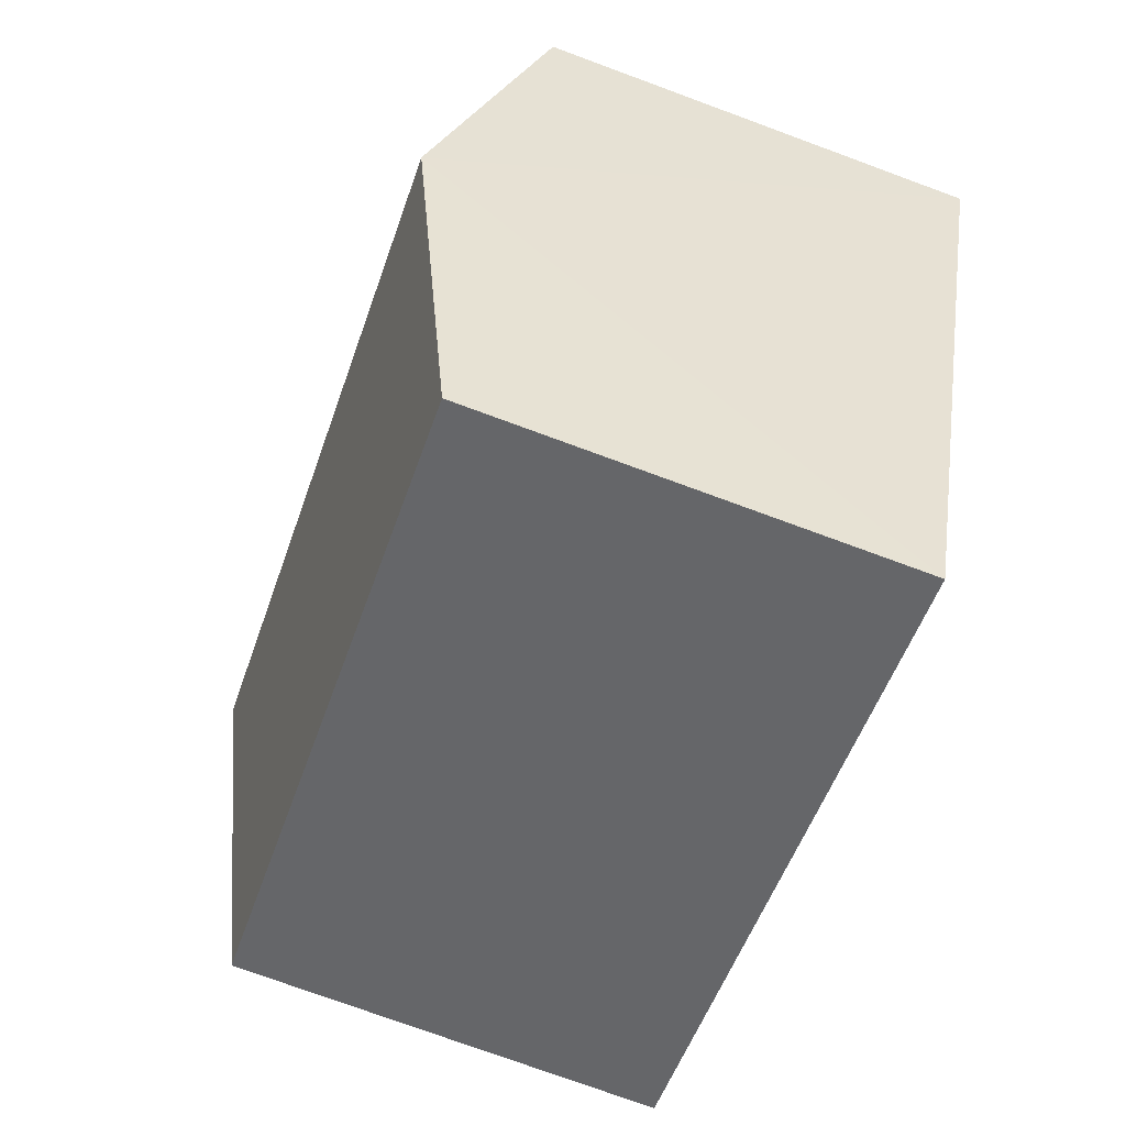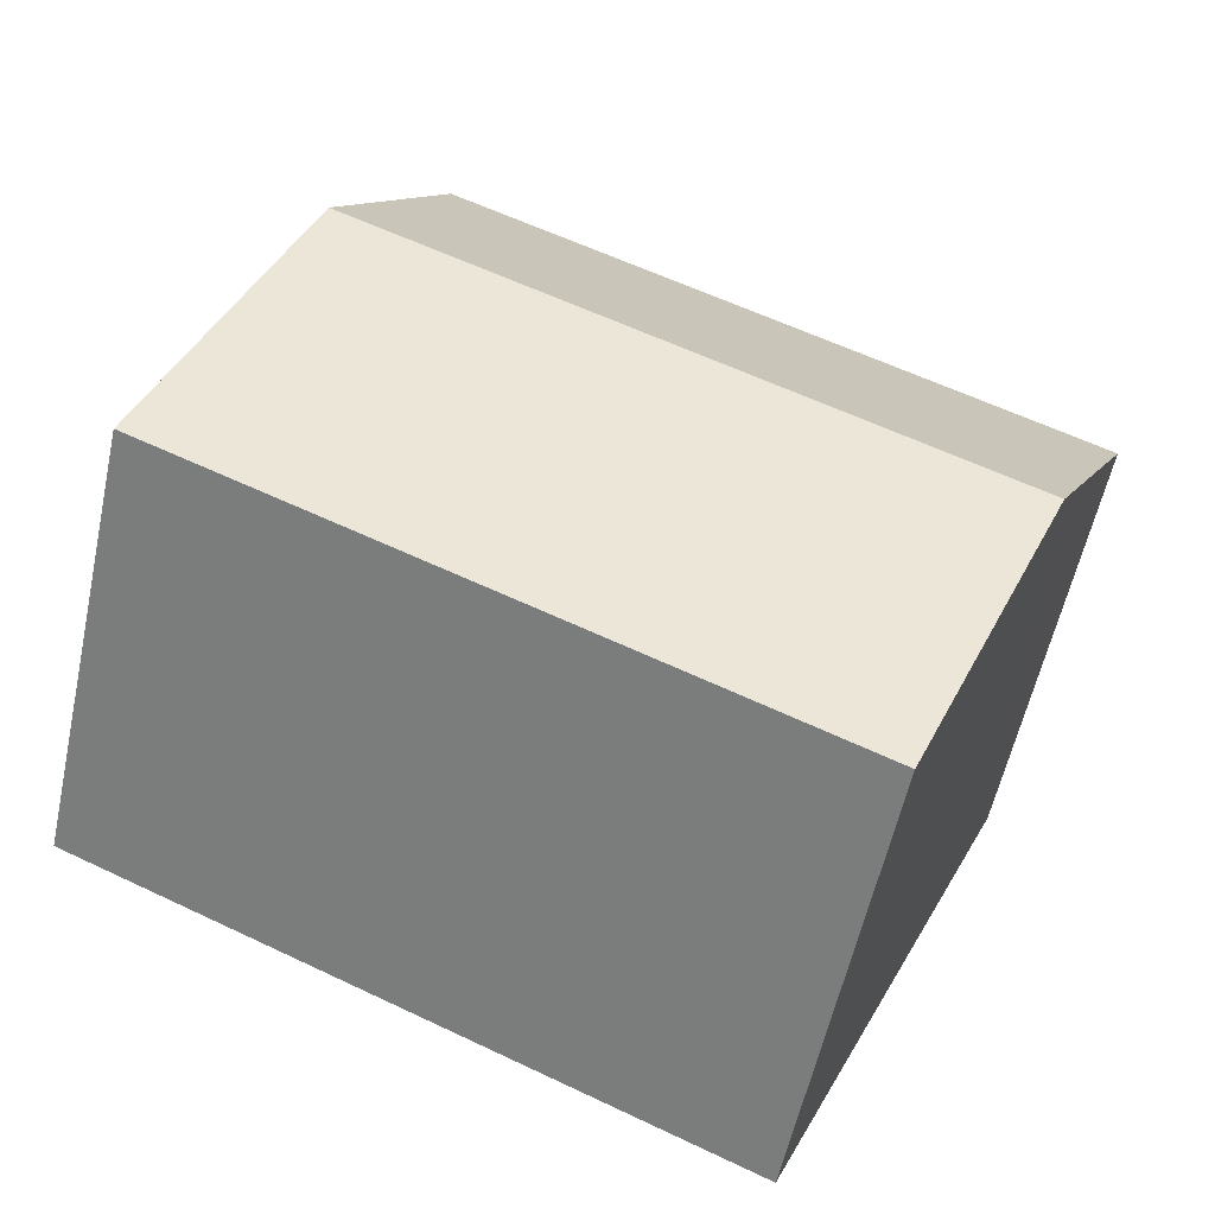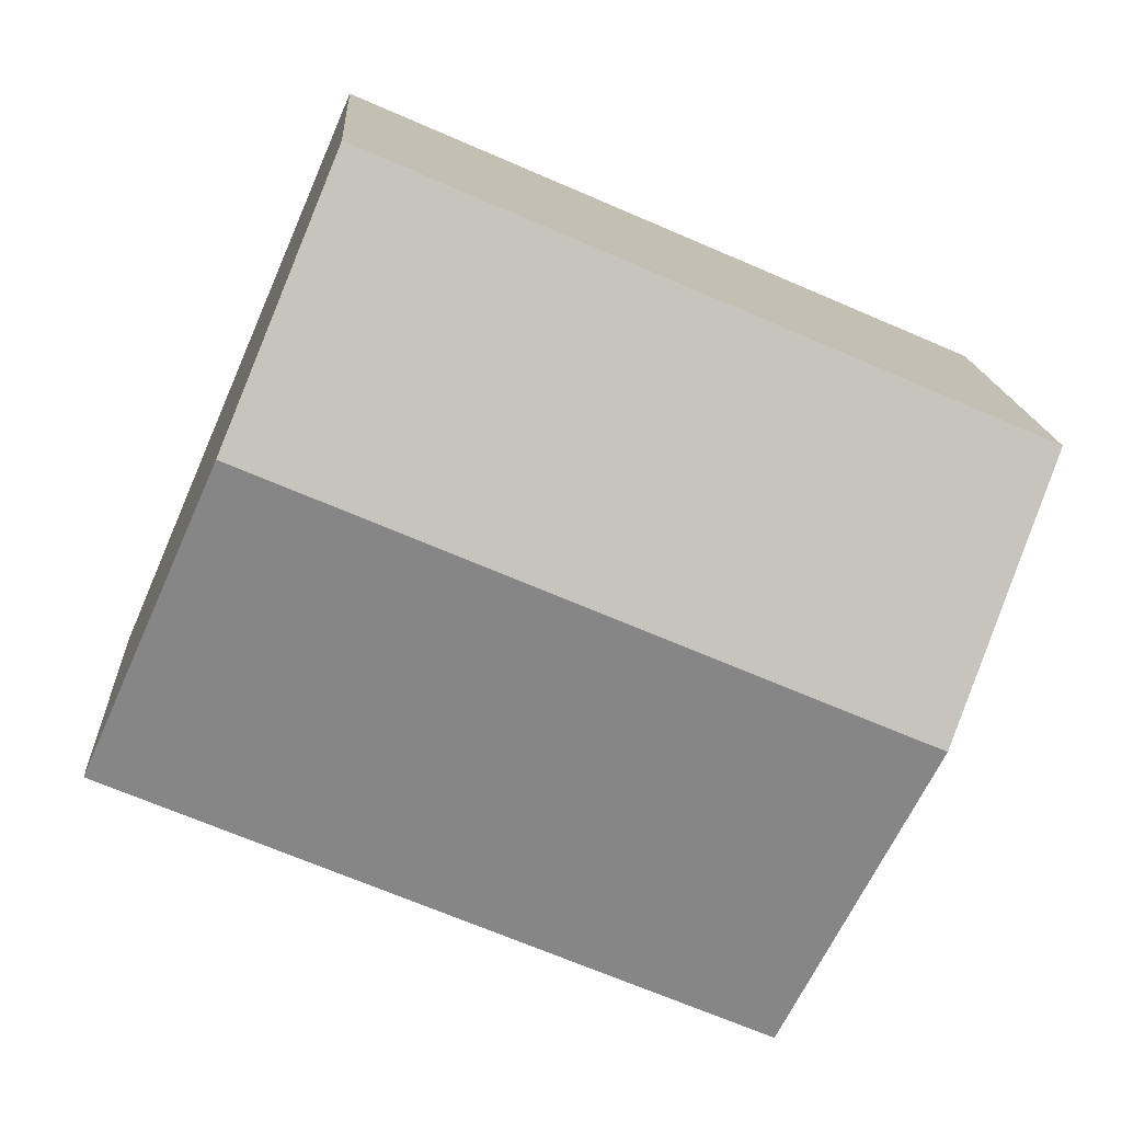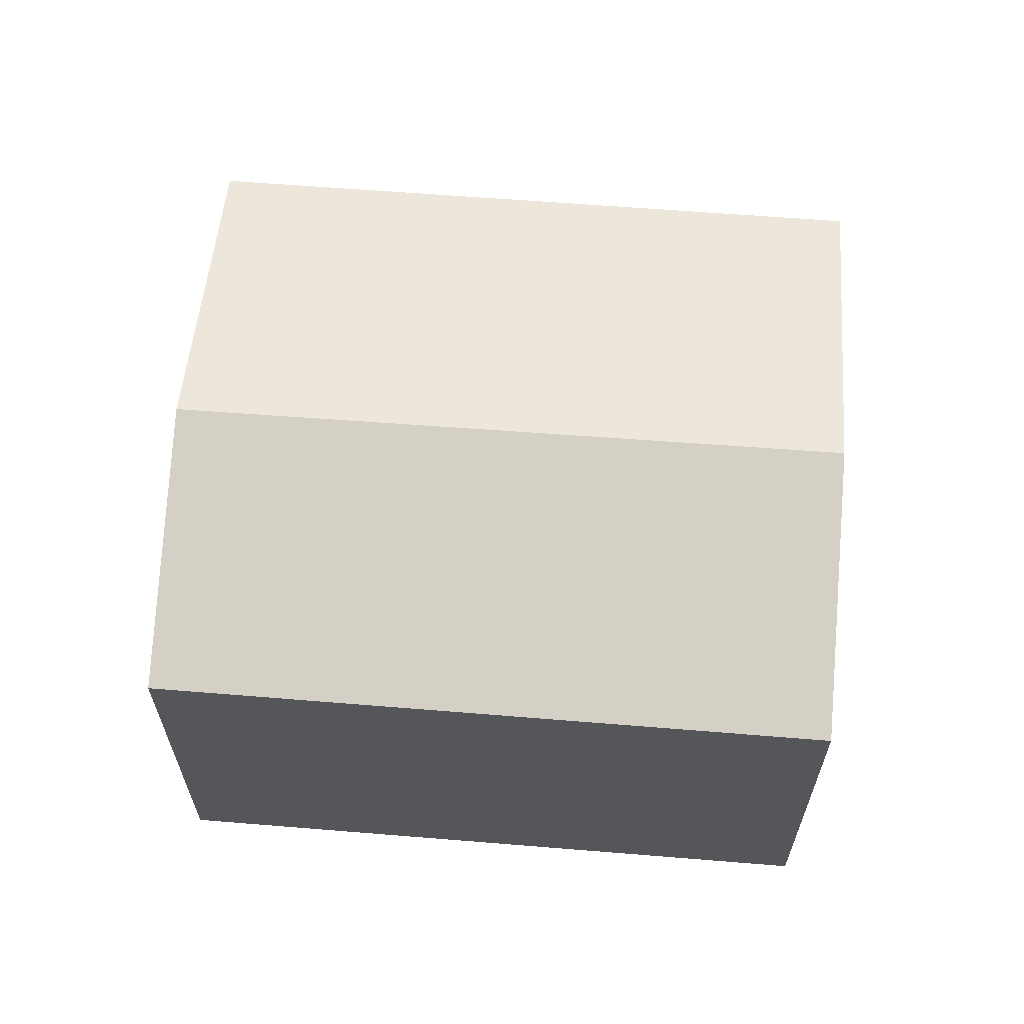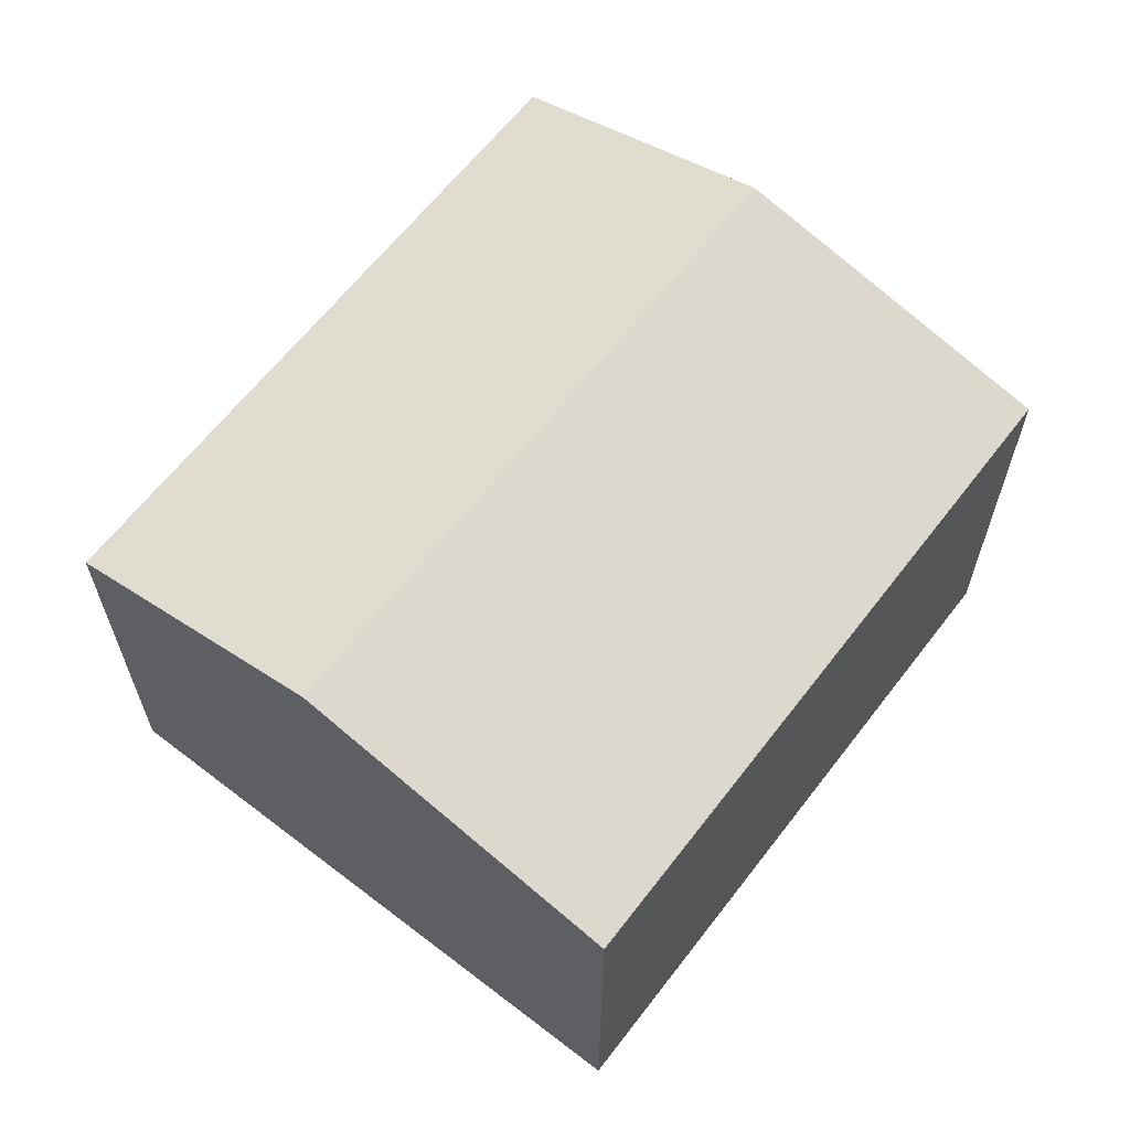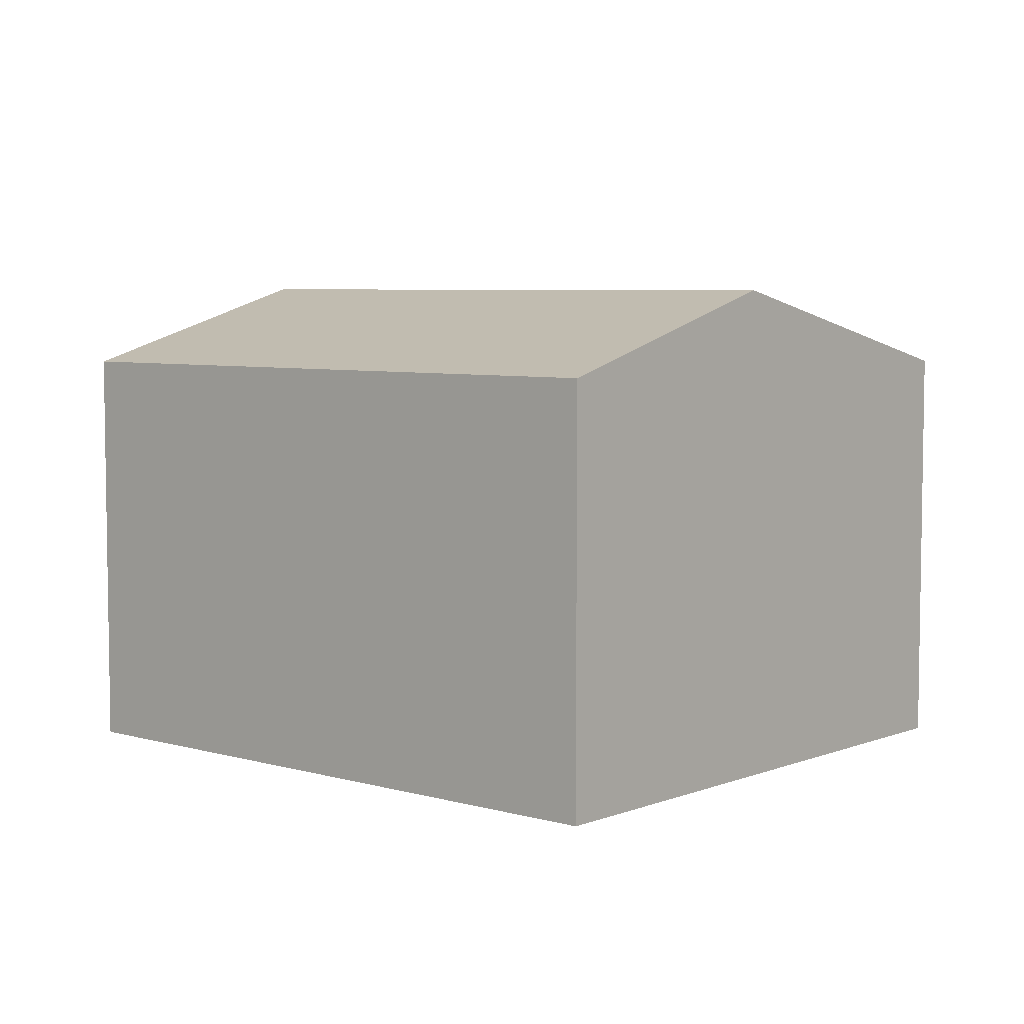
<metadata>
{"format":"obj","ext":"obj","renderer":"f3d","projection":"perspective","resolution":1024,"background":"white","views":[{"elev":-75.0,"azim":70.0,"up":"+Y"},{"elev":-57.7,"azim":-12.3,"up":"+Y"},{"elev":15.4,"azim":-3.5,"up":"+Y"},{"elev":63.9,"azim":161.2,"up":"+Z"},{"elev":64.2,"azim":-75.7,"up":"+Z"},{"elev":5.8,"azim":-162.9,"up":"+Z"}]}
</metadata>
<code>
v -2.199e+05 -1.247e+05 13.67
v -2.199e+05 -1.247e+05 13.67
v -2.199e+05 -1.247e+05 13.67
v -2.199e+05 -1.247e+05 13.67
v -2.199e+05 -1.247e+05 16.27
v -2.199e+05 -1.247e+05 16.27
v -2.199e+05 -1.247e+05 16.77
v -2.199e+05 -1.247e+05 16.77
v -2.199e+05 -1.247e+05 16.27
v -2.199e+05 -1.247e+05 16.27
f 1 2 3
f 4 1 3
f 5 6 7
f 8 5 7
f 9 10 8
f 7 9 8
f 10 4 8
f 4 3 8
f 3 5 8
f 6 2 7
f 2 1 7
f 1 9 7
f 6 3 2
f 6 5 3
f 9 1 4
f 10 9 4

</code>
